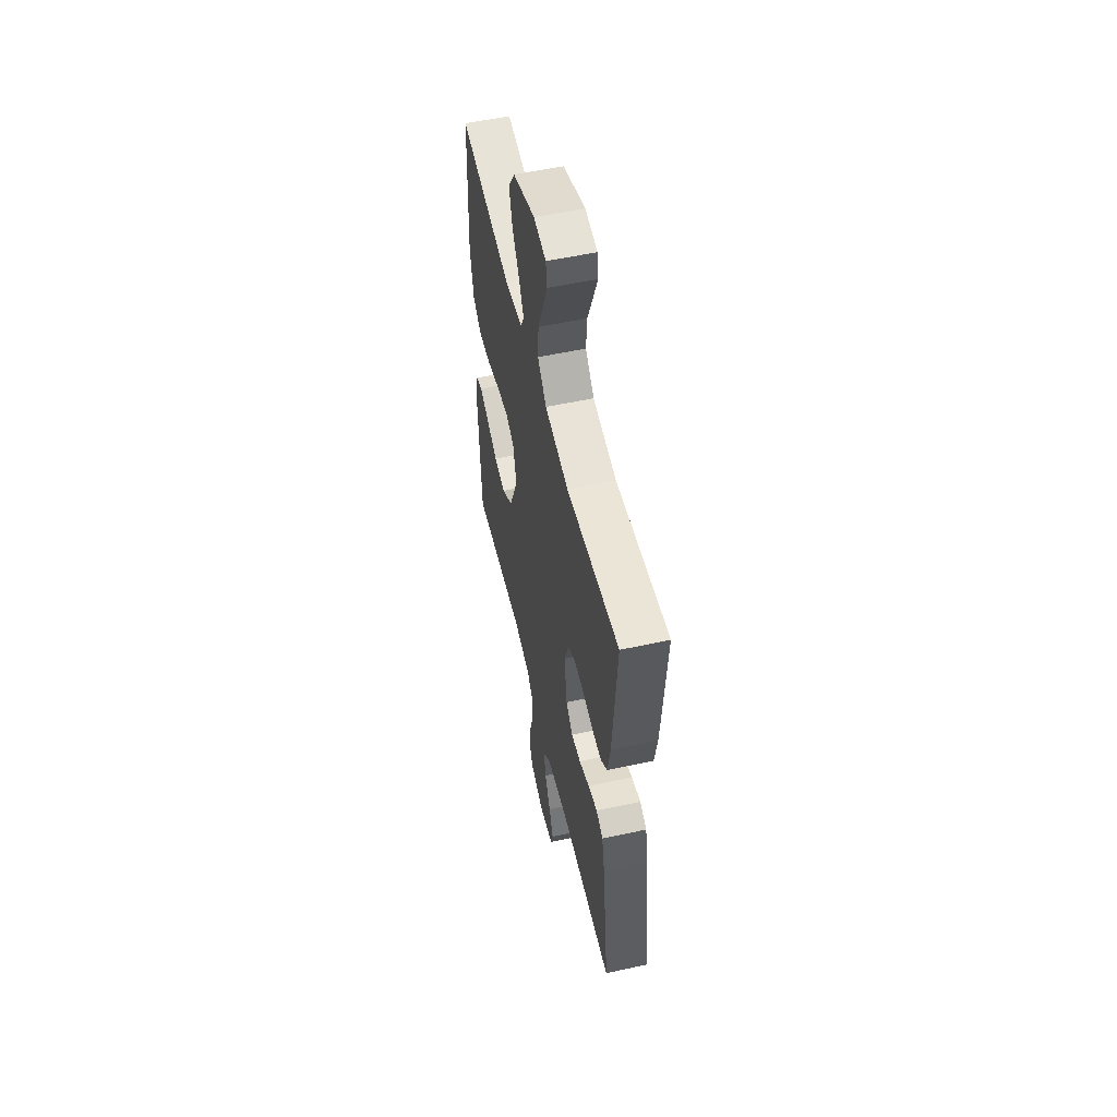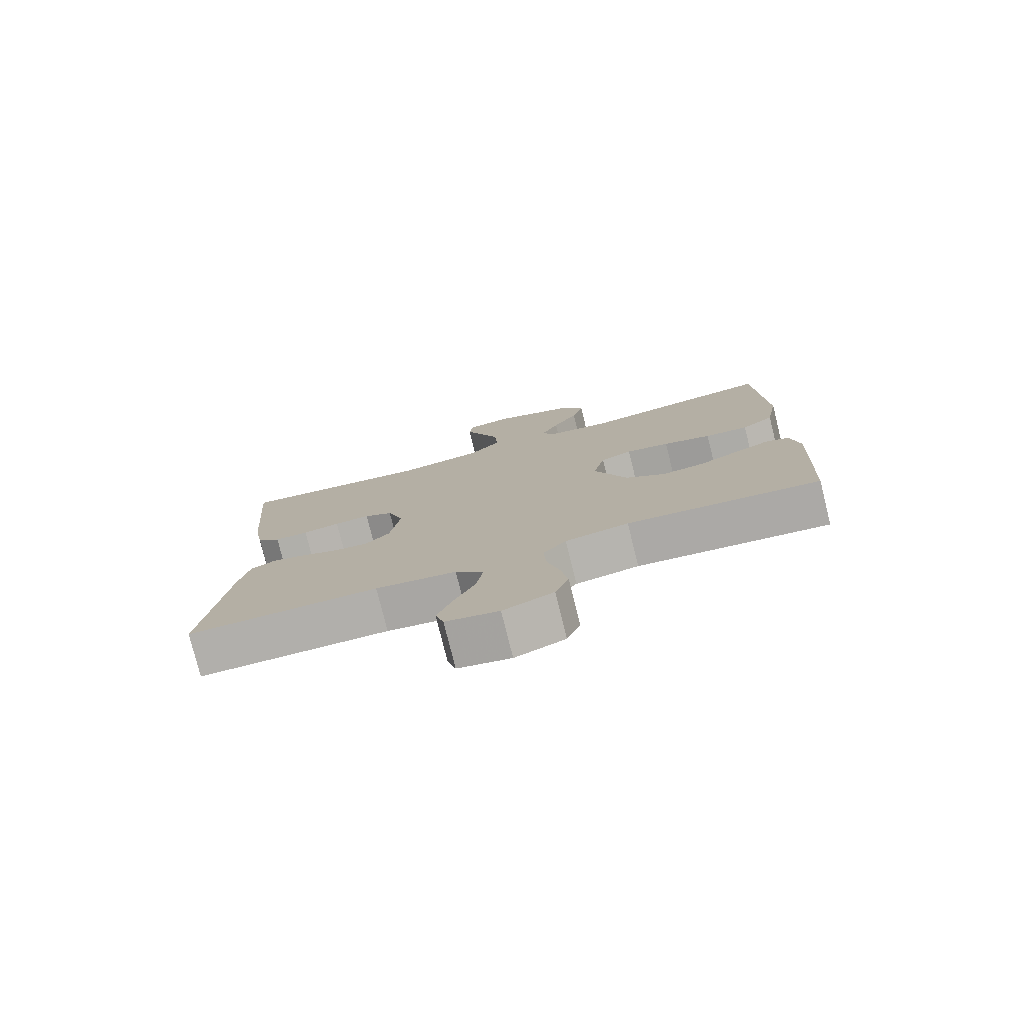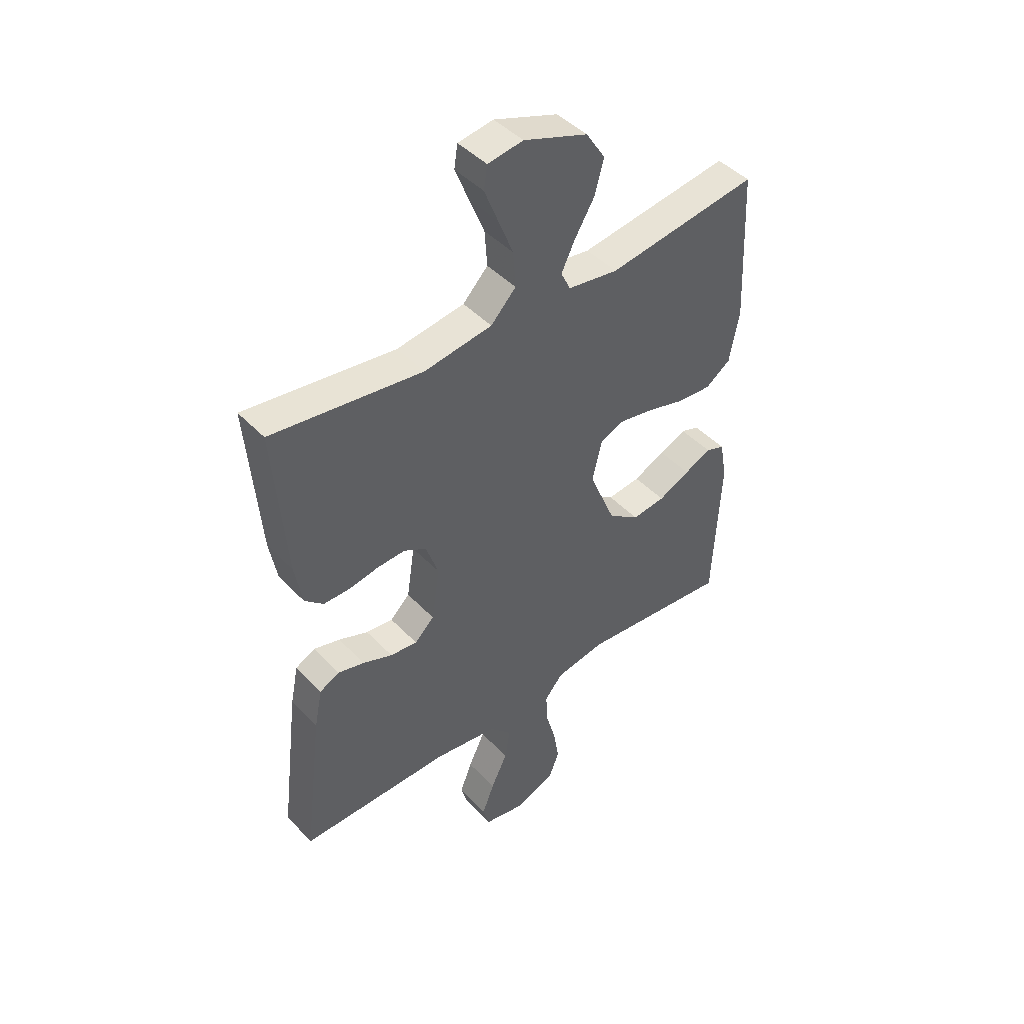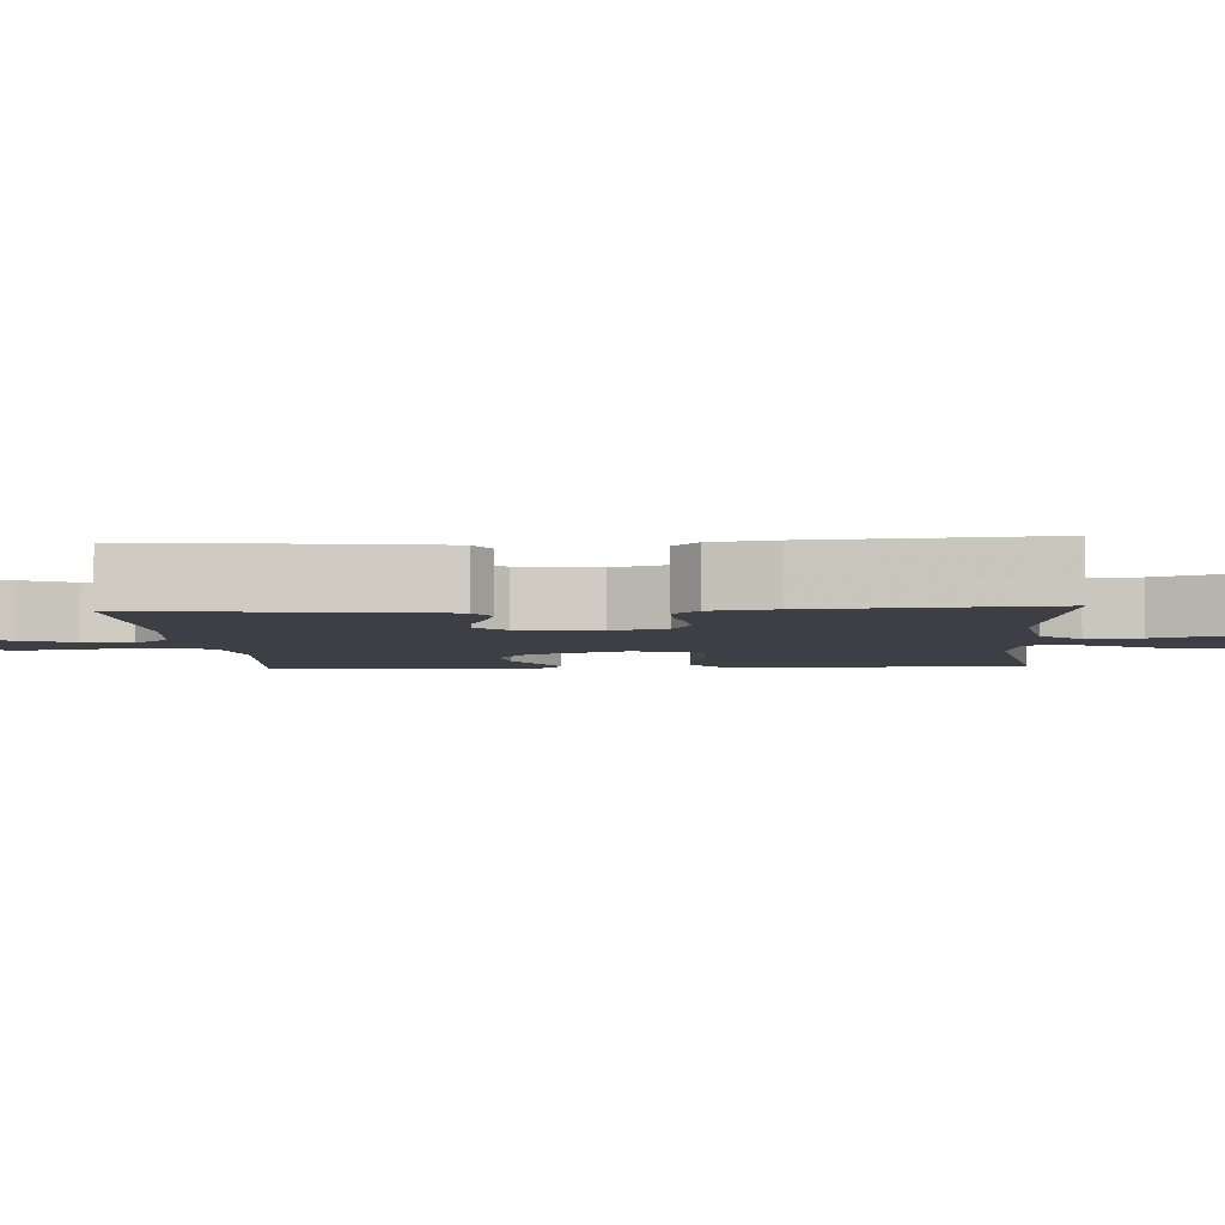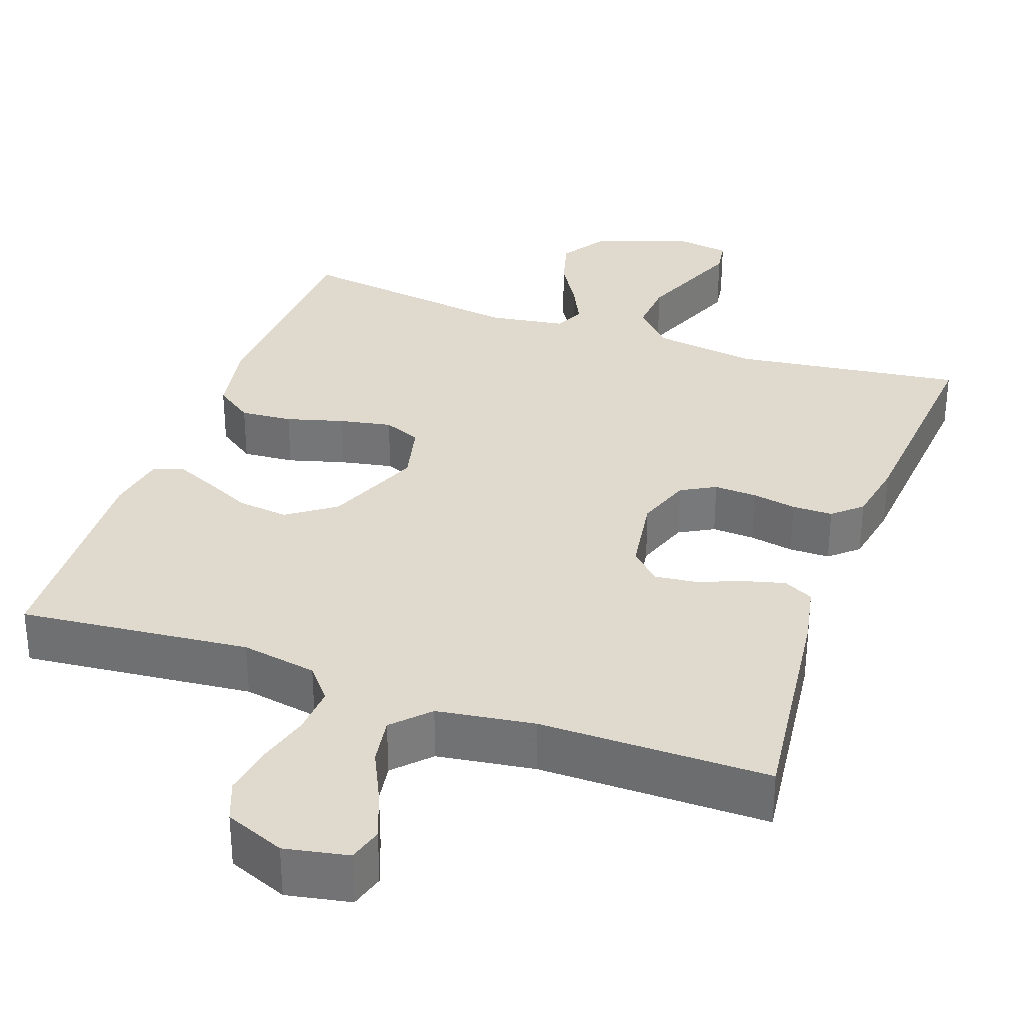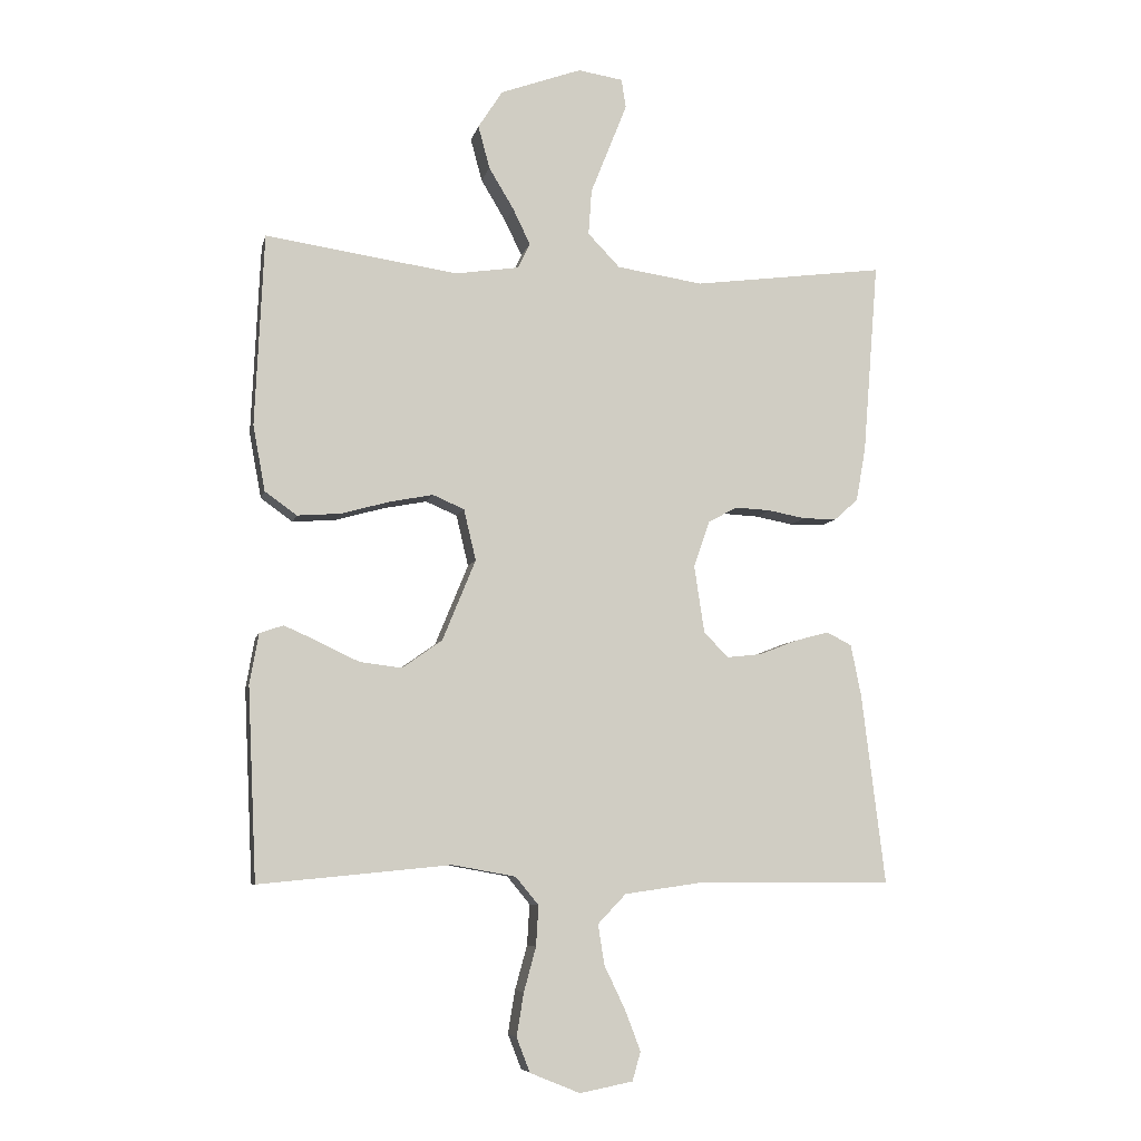
<metadata>
{"format":"obj","ext":"obj","renderer":"f3d","projection":"perspective","resolution":1024,"background":"white","views":[{"elev":55.0,"azim":-103.0,"up":"+Z"},{"elev":-78.0,"azim":14.0,"up":"+Z"},{"elev":44.9,"azim":-40.0,"up":"+Z"},{"elev":-4.4,"azim":-85.9,"up":"+Y"},{"elev":32.7,"azim":-160.4,"up":"+Y"},{"elev":-7.0,"azim":167.6,"up":"+Z"}]}
</metadata>
<code>
v 0.5 0.07 -0.5
v 0.2 0.07 -0.471
v 0.101 0.07 -0.489
v 0.065 0.07 -0.533
v 0.069 0.07 -0.596
v 0.088 0.07 -0.665
v 0.099 0.07 -0.732
v 0.078 0.07 -0.786
v 0 0.07 -0.818
v -0.083 0.07 -0.802
v -0.096 0.07 -0.757
v -0.072 0.07 -0.694
v -0.039 0.07 -0.625
v -0.029 0.07 -0.562
v -0.073 0.07 -0.516
v -0.2 0.07 -0.498
v -0.5 0.07 -0.5
v -0.463 0.07 -0.2
v -0.447 0.07 -0.121
v -0.408 0.07 -0.101
v -0.355 0.07 -0.115
v -0.296 0.07 -0.138
v -0.242 0.07 -0.144
v -0.203 0.07 -0.106
v -0.187 0.07 0
v -0.212 0.07 0.072
v -0.257 0.07 0.097
v -0.313 0.07 0.094
v -0.371 0.07 0.083
v -0.424 0.07 0.083
v -0.461 0.07 0.116
v -0.476 0.07 0.2
v -0.5 0.07 0.5
v -0.2 0.07 0.461
v -0.065 0.07 0.481
v -0.015 0.07 0.533
v -0.02 0.07 0.604
v -0.05 0.07 0.679
v -0.077 0.07 0.747
v -0.07 0.07 0.792
v 0 0.07 0.803
v 0.127 0.07 0.757
v 0.165 0.07 0.698
v 0.147 0.07 0.631
v 0.108 0.07 0.566
v 0.081 0.07 0.51
v 0.1 0.07 0.471
v 0.2 0.07 0.456
v 0.5 0.07 0.5
v 0.514 0.07 0.2
v 0.495 0.07 0.098
v 0.445 0.07 0.062
v 0.377 0.07 0.067
v 0.302 0.07 0.088
v 0.234 0.07 0.101
v 0.185 0.07 0.08
v 0.166 0.07 0
v 0.218 0.07 -0.126
v 0.28 0.07 -0.17
v 0.346 0.07 -0.162
v 0.409 0.07 -0.132
v 0.463 0.07 -0.108
v 0.5 0.07 -0.121
v 0.514 0.07 -0.2
v 0.5 0 -0.5
v 0.2 0 -0.471
v 0.101 0 -0.489
v 0.065 0 -0.533
v 0.069 0 -0.596
v 0.088 0 -0.665
v 0.099 0 -0.732
v 0.078 0 -0.786
v 0 0 -0.818
v -0.083 0 -0.802
v -0.096 0 -0.757
v -0.072 0 -0.694
v -0.039 0 -0.625
v -0.029 0 -0.562
v -0.073 0 -0.516
v -0.2 0 -0.498
v -0.5 0 -0.5
v -0.463 0 -0.2
v -0.447 0 -0.121
v -0.408 0 -0.101
v -0.355 0 -0.115
v -0.296 0 -0.138
v -0.242 0 -0.144
v -0.203 0 -0.106
v -0.187 0 0
v -0.212 0 0.072
v -0.257 0 0.097
v -0.313 0 0.094
v -0.371 0 0.083
v -0.424 0 0.083
v -0.461 0 0.116
v -0.476 0 0.2
v -0.5 0 0.5
v -0.2 0 0.461
v -0.065 0 0.481
v -0.015 0 0.533
v -0.02 0 0.604
v -0.05 0 0.679
v -0.077 0 0.747
v -0.07 0 0.792
v 0 0 0.803
v 0.127 0 0.757
v 0.165 0 0.698
v 0.147 0 0.631
v 0.108 0 0.566
v 0.081 0 0.51
v 0.1 0 0.471
v 0.2 0 0.456
v 0.5 0 0.5
v 0.514 0 0.2
v 0.495 0 0.098
v 0.445 0 0.062
v 0.377 0 0.067
v 0.302 0 0.088
v 0.234 0 0.101
v 0.185 0 0.08
v 0.166 0 0
v 0.218 0 -0.126
v 0.28 0 -0.17
v 0.346 0 -0.162
v 0.409 0 -0.132
v 0.463 0 -0.108
v 0.5 0 -0.121
v 0.514 0 -0.2
f 64 1 2
f 63 64 2
f 62 63 2
f 61 62 2
f 60 61 2
f 59 60 2 3
f 58 59 3 4
f 57 58 4
f 52 53 54
f 51 52 54
f 50 51 54
f 49 50 54
f 48 49 54
f 47 48 54 55
f 46 47 55 56
f 43 44 45
f 42 43 45
f 41 42 45
f 40 41 45
f 39 40 45
f 38 39 45
f 37 38 45
f 36 37 45 46
f 46 56 57
f 36 46 57
f 35 36 57
f 32 33 34
f 31 32 34
f 30 31 34
f 29 30 34
f 28 29 34
f 27 28 34 35
f 20 21 22
f 19 20 22
f 18 19 22
f 17 18 22
f 16 17 22
f 15 16 22 23
f 14 15 23 24
f 11 12 13
f 10 11 13
f 9 10 13
f 8 9 13
f 7 8 13
f 6 7 13
f 5 6 13
f 4 5 13 14
f 14 24 25
f 4 14 25
f 57 4 25
f 26 27 35 57
f 25 26 57
f 66 65 128
f 66 128 127
f 66 127 126
f 66 126 125
f 66 125 124
f 67 66 124 123
f 68 67 123 122
f 68 122 121
f 118 117 116
f 118 116 115
f 118 115 114
f 118 114 113
f 118 113 112
f 119 118 112 111
f 120 119 111 110
f 109 108 107
f 109 107 106
f 109 106 105
f 109 105 104
f 109 104 103
f 109 103 102
f 109 102 101
f 110 109 101 100
f 121 120 110
f 121 110 100
f 121 100 99
f 98 97 96
f 98 96 95
f 98 95 94
f 98 94 93
f 98 93 92
f 99 98 92 91
f 86 85 84
f 86 84 83
f 86 83 82
f 86 82 81
f 86 81 80
f 87 86 80 79
f 88 87 79 78
f 77 76 75
f 77 75 74
f 77 74 73
f 77 73 72
f 77 72 71
f 77 71 70
f 77 70 69
f 78 77 69 68
f 89 88 78
f 89 78 68
f 89 68 121
f 121 99 91 90
f 121 90 89
f 1 65 66 2
f 2 66 67 3
f 3 67 68 4
f 4 68 69 5
f 5 69 70 6
f 6 70 71 7
f 7 71 72 8
f 8 72 73 9
f 9 73 74 10
f 10 74 75 11
f 11 75 76 12
f 12 76 77 13
f 13 77 78 14
f 14 78 79 15
f 15 79 80 16
f 16 80 81 17
f 17 81 82 18
f 18 82 83 19
f 19 83 84 20
f 20 84 85 21
f 21 85 86 22
f 22 86 87 23
f 23 87 88 24
f 24 88 89 25
f 25 89 90 26
f 26 90 91 27
f 27 91 92 28
f 28 92 93 29
f 29 93 94 30
f 30 94 95 31
f 31 95 96 32
f 32 96 97 33
f 33 97 98 34
f 34 98 99 35
f 35 99 100 36
f 36 100 101 37
f 37 101 102 38
f 38 102 103 39
f 39 103 104 40
f 40 104 105 41
f 41 105 106 42
f 42 106 107 43
f 43 107 108 44
f 44 108 109 45
f 45 109 110 46
f 46 110 111 47
f 47 111 112 48
f 48 112 113 49
f 49 113 114 50
f 50 114 115 51
f 51 115 116 52
f 52 116 117 53
f 53 117 118 54
f 54 118 119 55
f 55 119 120 56
f 56 120 121 57
f 57 121 122 58
f 58 122 123 59
f 59 123 124 60
f 60 124 125 61
f 61 125 126 62
f 62 126 127 63
f 63 127 128 64
f 64 128 65 1

</code>
